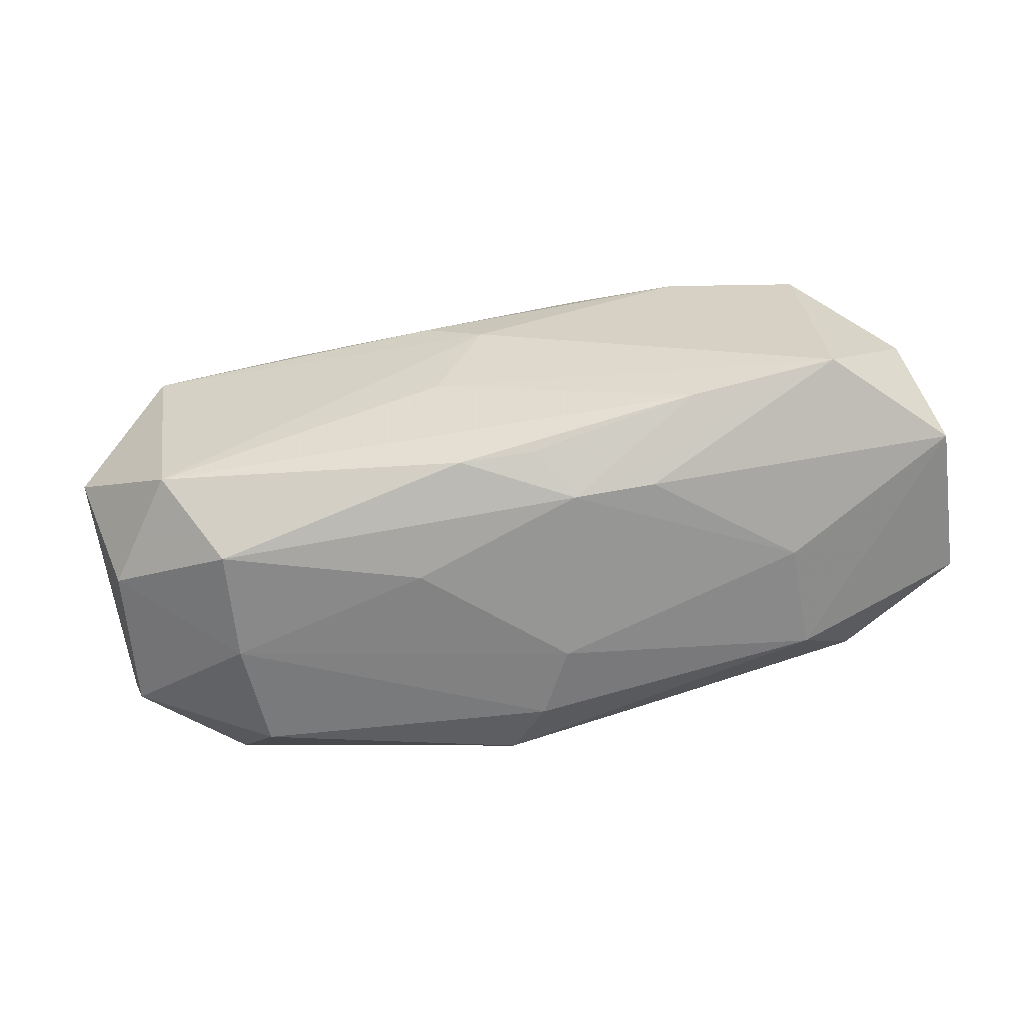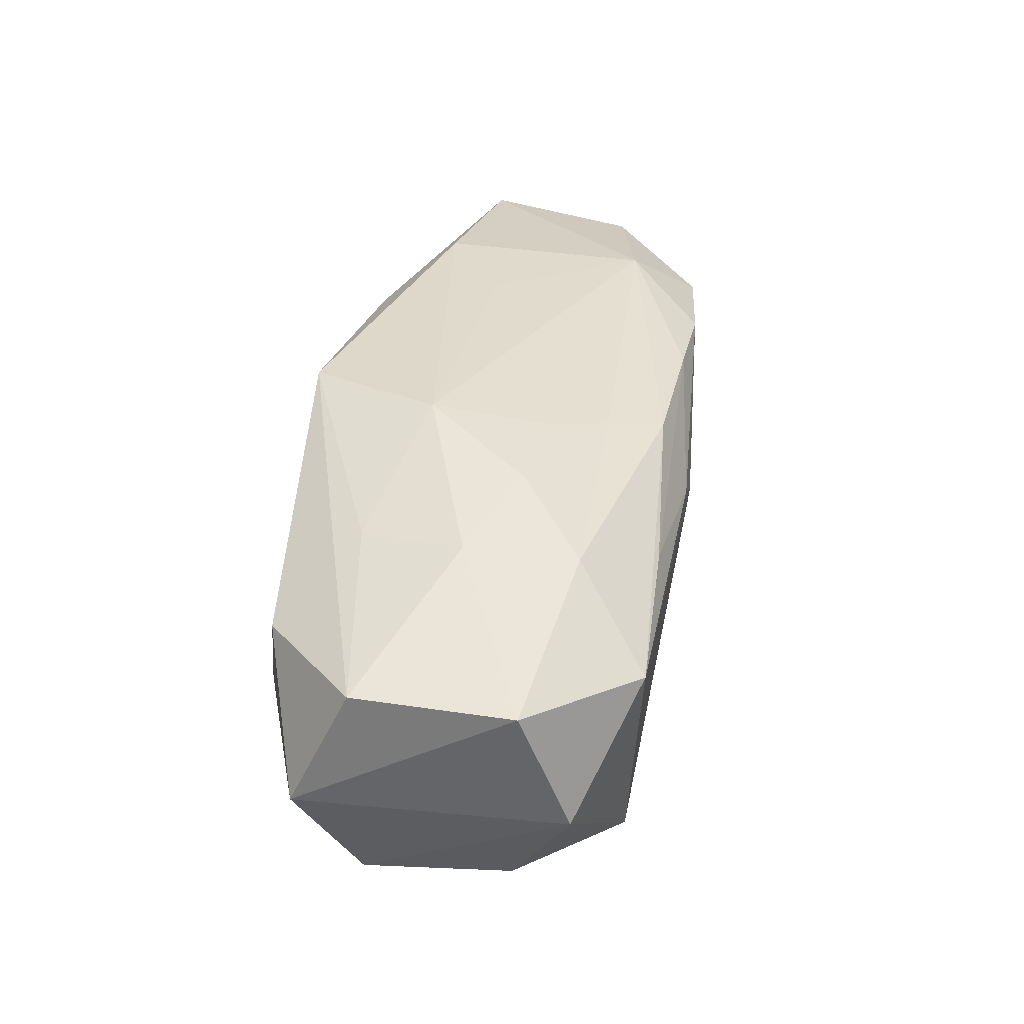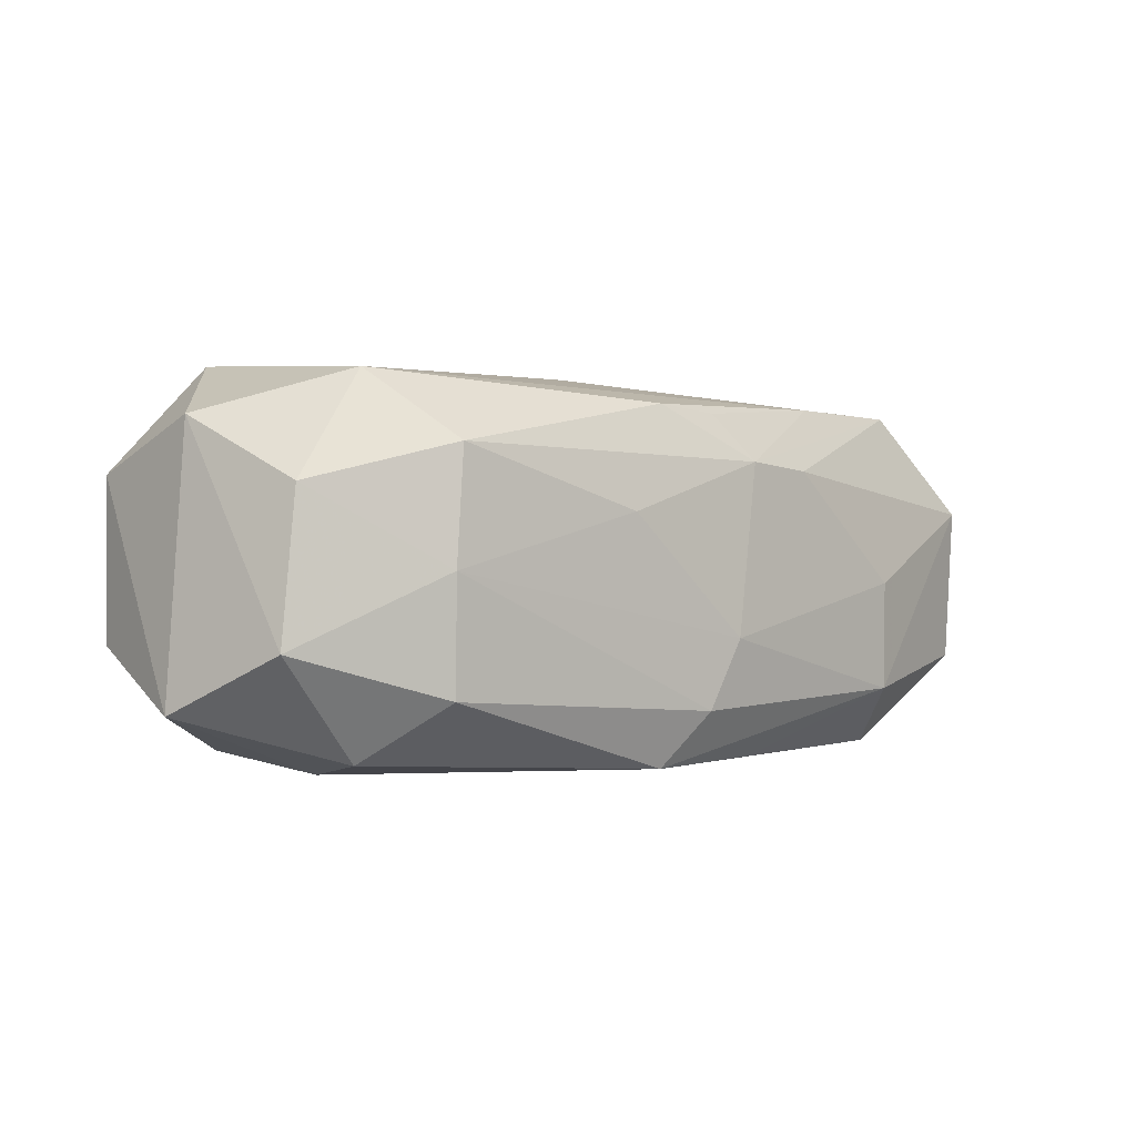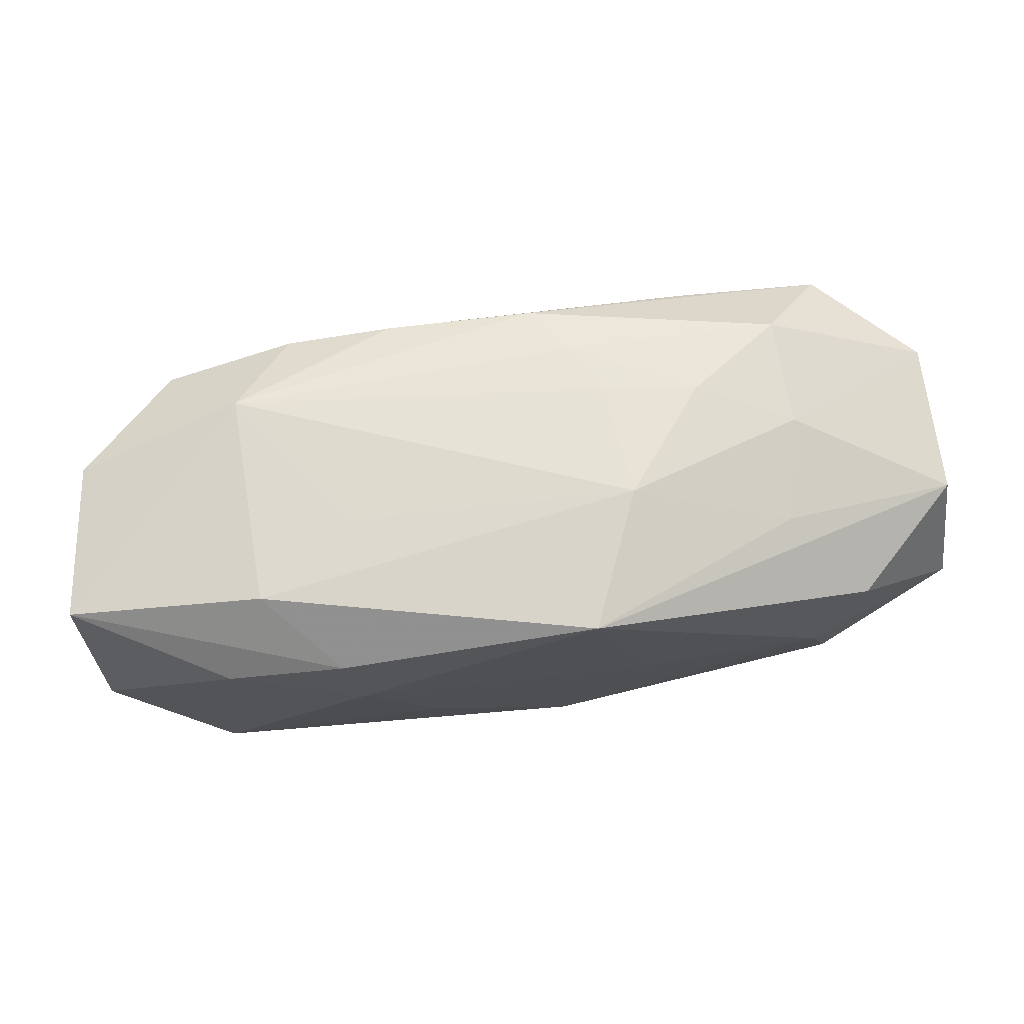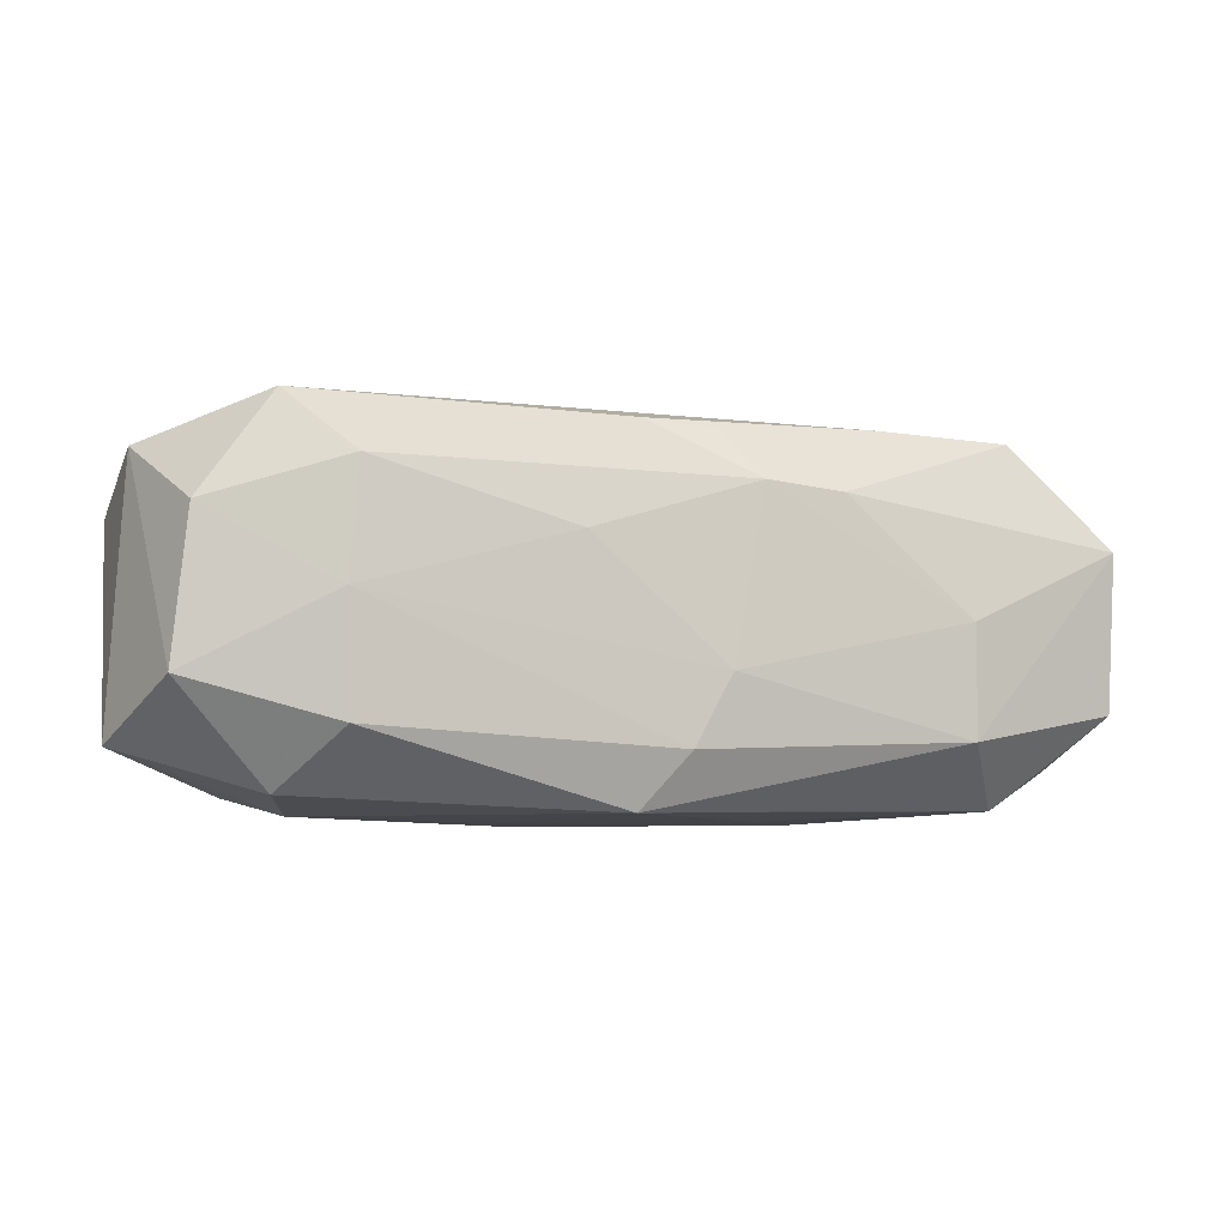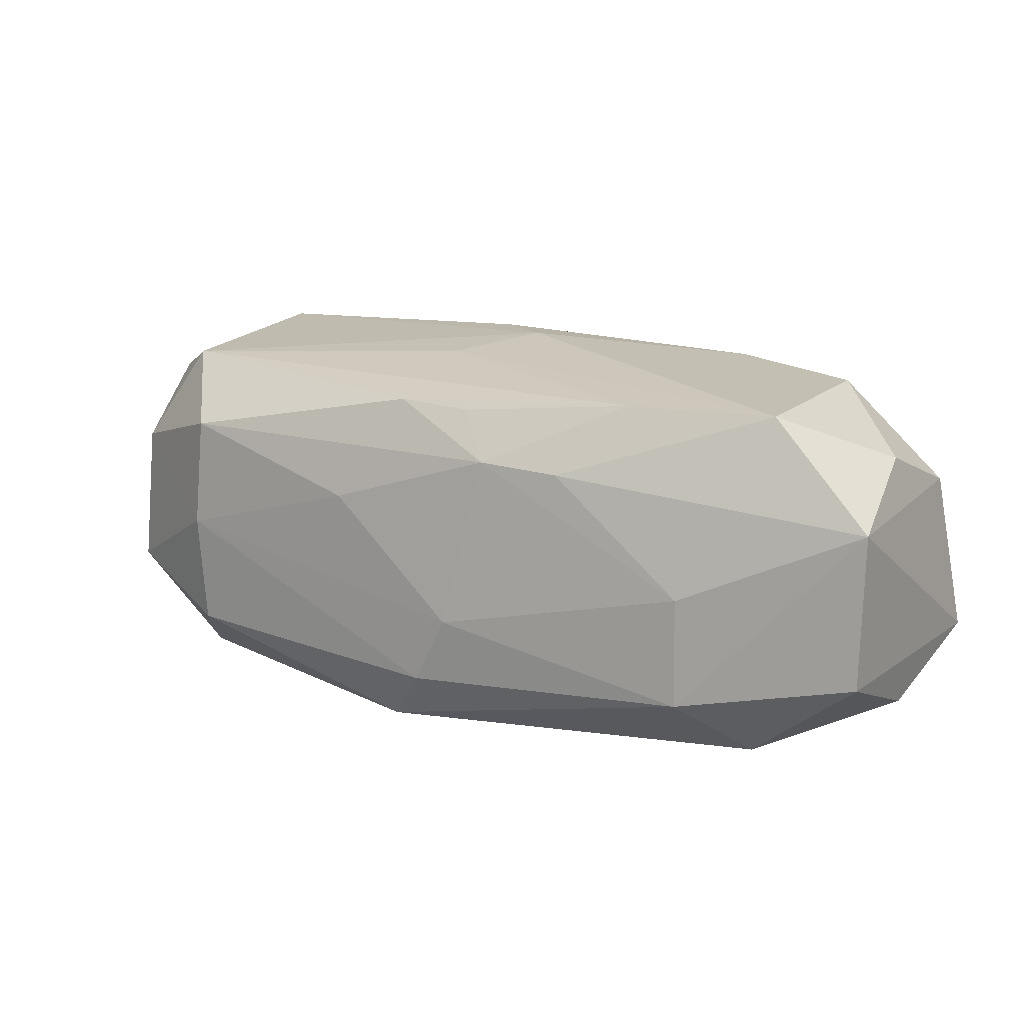
<metadata>
{"format":"obj","ext":"obj","renderer":"f3d","projection":"perspective","resolution":1024,"background":"white","views":[{"elev":-61.9,"azim":10.4,"up":"+Y"},{"elev":34.6,"azim":-80.6,"up":"+Y"},{"elev":-0.8,"azim":-39.4,"up":"+Z"},{"elev":71.8,"azim":171.2,"up":"+Y"},{"elev":-6.3,"azim":-17.1,"up":"+Z"},{"elev":14.1,"azim":33.1,"up":"+Z"}]}
</metadata>
<code>
v -0.003108 0.01181 0.0131
v -0.015 0.01366 0.004062
v 0.008732 -0.01063 -0.01344
v 0.01301 0.01431 -0.002858
v 0.000241 0.00372 0.01531
v 0.02217 -0.01219 -0.0005317
v 0.03516 0.01166 -0.006206
v 0.03516 -0.008011 0.005253
v -0.01598 0.008474 0.0142
v 0.0205 0.01415 -0.007899
v -0.02079 -0.01504 0.008418
v 0.0008787 -0.01506 -0.009645
v 0.02583 -0.006165 -0.01323
v -0.004415 0.006697 0.01528
v 0.03468 -0.007647 -0.006435
v -0.03429 0.007567 -0.004974
v 0.02731 -0.007094 0.01285
v -0.03174 -0.01068 -0.005204
v -0.02295 -0.001023 -0.01378
v 0.03327 0.001314 0.009004
v 0.01616 0.01036 0.01403
v -0.03494 -0.001764 -0.009359
v 0.02605 0.008696 0.01305
v -0.003368 -0.003186 0.0144
v -0.03448 0.007351 0.006705
v -0.002359 -0.01329 -0.01367
v -0.02513 -0.009694 0.01334
v 0.01523 0.0107 -0.01329
v 0.006358 -0.01392 0.008216
v 0.003575 -0.01521 -0.004554
v -0.03061 -0.01063 0.005687
v -0.03376 -0.002218 0.0103
v -0.0215 -0.01523 6.058e-05
v -0.006296 -0.01531 0.004243
v -0.001747 -0.01272 0.01207
v 0.008109 0.01134 0.01368
v -0.004097 0.01449 -0.01412
v 0.01411 0.004195 -0.01412
v 0.02219 -0.01206 -0.008717
v 0.02068 0.0137 0.008187
v -0.00775 0.01383 0.004965
v -0.008851 -0.0002776 -0.01412
v -0.02213 0.01193 0.009098
v 0.01636 -0.009235 0.01284
v -0.02059 0.01136 -0.006954
v -0.02633 0.00661 -0.01239
v -0.005594 0.01305 0.009032
v -0.02737 0.006283 0.0145
v -0.008515 0.01515 -0.004084
v 0.03335 0.0107 0.005614
v 0.00853 0.006085 -0.01412
v 0.03424 0.001865 -0.01008
v 0.008857 -0.004664 -0.01401
v -0.02229 0.01216 0.0007684
v 0.003758 -0.01211 0.0117
v 0.02399 0.00874 -0.01229
v 0.01233 -0.013 0.007779
v -0.02117 -0.0147 -0.008343
v -0.02509 -0.008879 -0.01258
f 49 40 4
f 41 40 49
f 10 40 7
f 10 4 40
f 10 37 49
f 49 4 10
f 27 48 32
f 5 48 27
f 27 24 5
f 43 48 1
f 2 41 49
f 7 40 50
f 40 23 50
f 52 56 7
f 13 56 52
f 7 15 52
f 52 15 13
f 38 56 13
f 35 27 11
f 26 58 59
f 31 27 32
f 31 11 27
f 37 42 19
f 19 26 59
f 42 26 19
f 32 48 25
f 25 48 43
f 49 37 45
f 37 16 45
f 43 1 47
f 47 2 43
f 41 2 47
f 40 41 47
f 47 1 40
f 21 23 40
f 8 15 7
f 7 50 8
f 28 38 37
f 56 38 28
f 37 10 28
f 7 56 28
f 28 10 7
f 51 42 37
f 37 38 51
f 51 38 42
f 30 6 29
f 35 11 29
f 15 8 39
f 39 8 6
f 39 6 30
f 13 15 39
f 11 31 33
f 53 38 13
f 13 26 53
f 42 38 53
f 53 26 42
f 59 58 18
f 58 33 18
f 18 33 31
f 18 31 32
f 46 16 37
f 37 19 46
f 49 45 54
f 54 45 16
f 54 2 49
f 43 2 54
f 54 25 43
f 16 25 54
f 40 1 36
f 36 21 40
f 20 50 23
f 20 8 50
f 44 27 35
f 24 27 44
f 6 8 57
f 57 29 6
f 3 26 13
f 13 39 3
f 3 39 26
f 12 39 30
f 26 39 12
f 58 26 12
f 30 33 12
f 12 33 58
f 34 33 30
f 11 33 34
f 30 29 34
f 34 29 11
f 59 18 22
f 16 46 22
f 22 18 32
f 22 19 59
f 22 46 19
f 32 25 22
f 22 25 16
f 21 36 14
f 14 48 5
f 5 21 14
f 35 29 55
f 55 44 35
f 29 44 55
f 8 20 17
f 17 57 8
f 17 20 23
f 17 44 29
f 29 57 17
f 23 21 17
f 17 21 5
f 5 24 17
f 24 44 17
f 9 36 1
f 9 14 36
f 9 1 48
f 48 14 9

</code>
